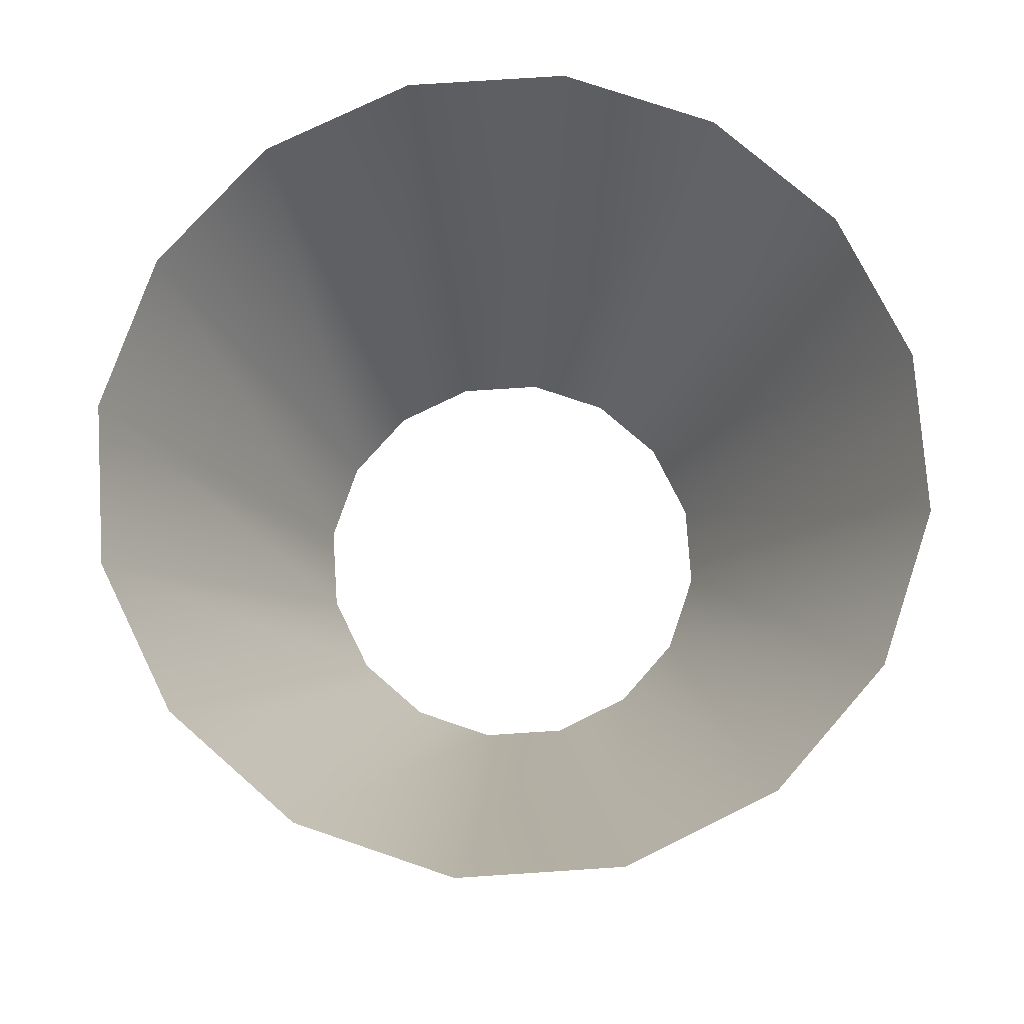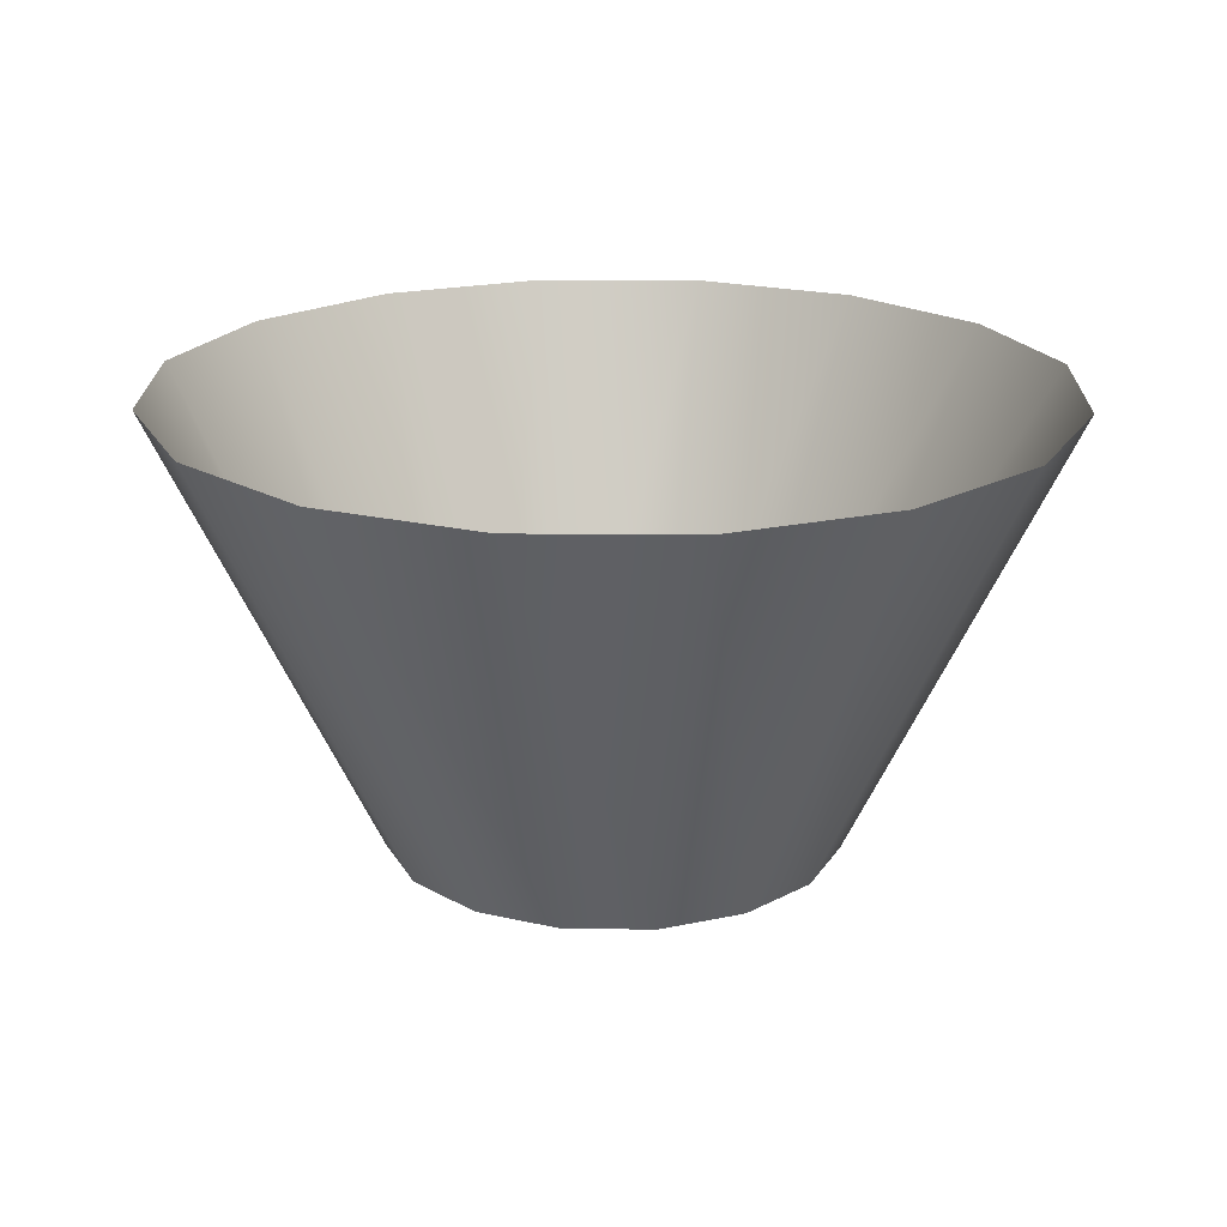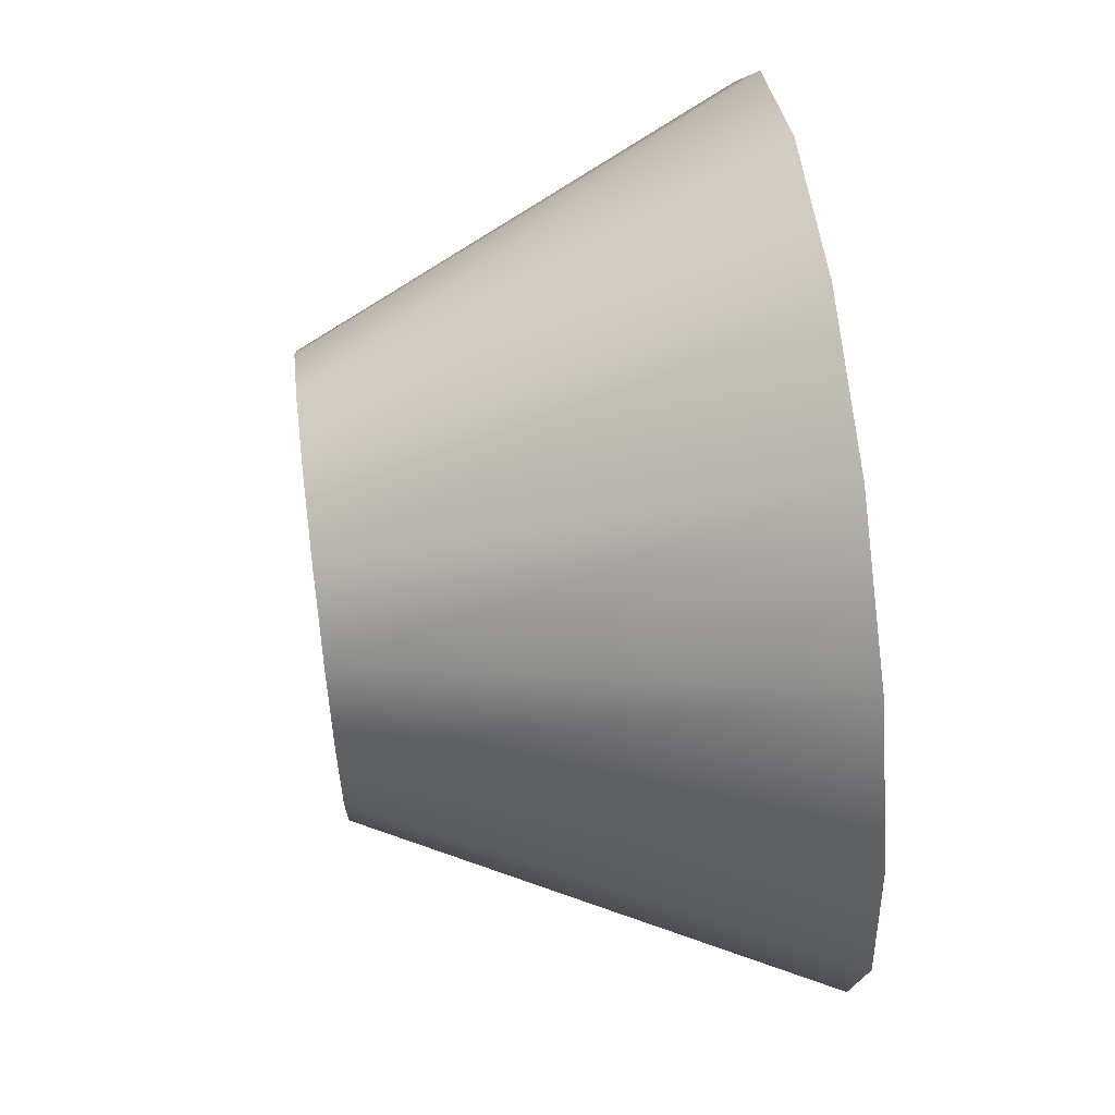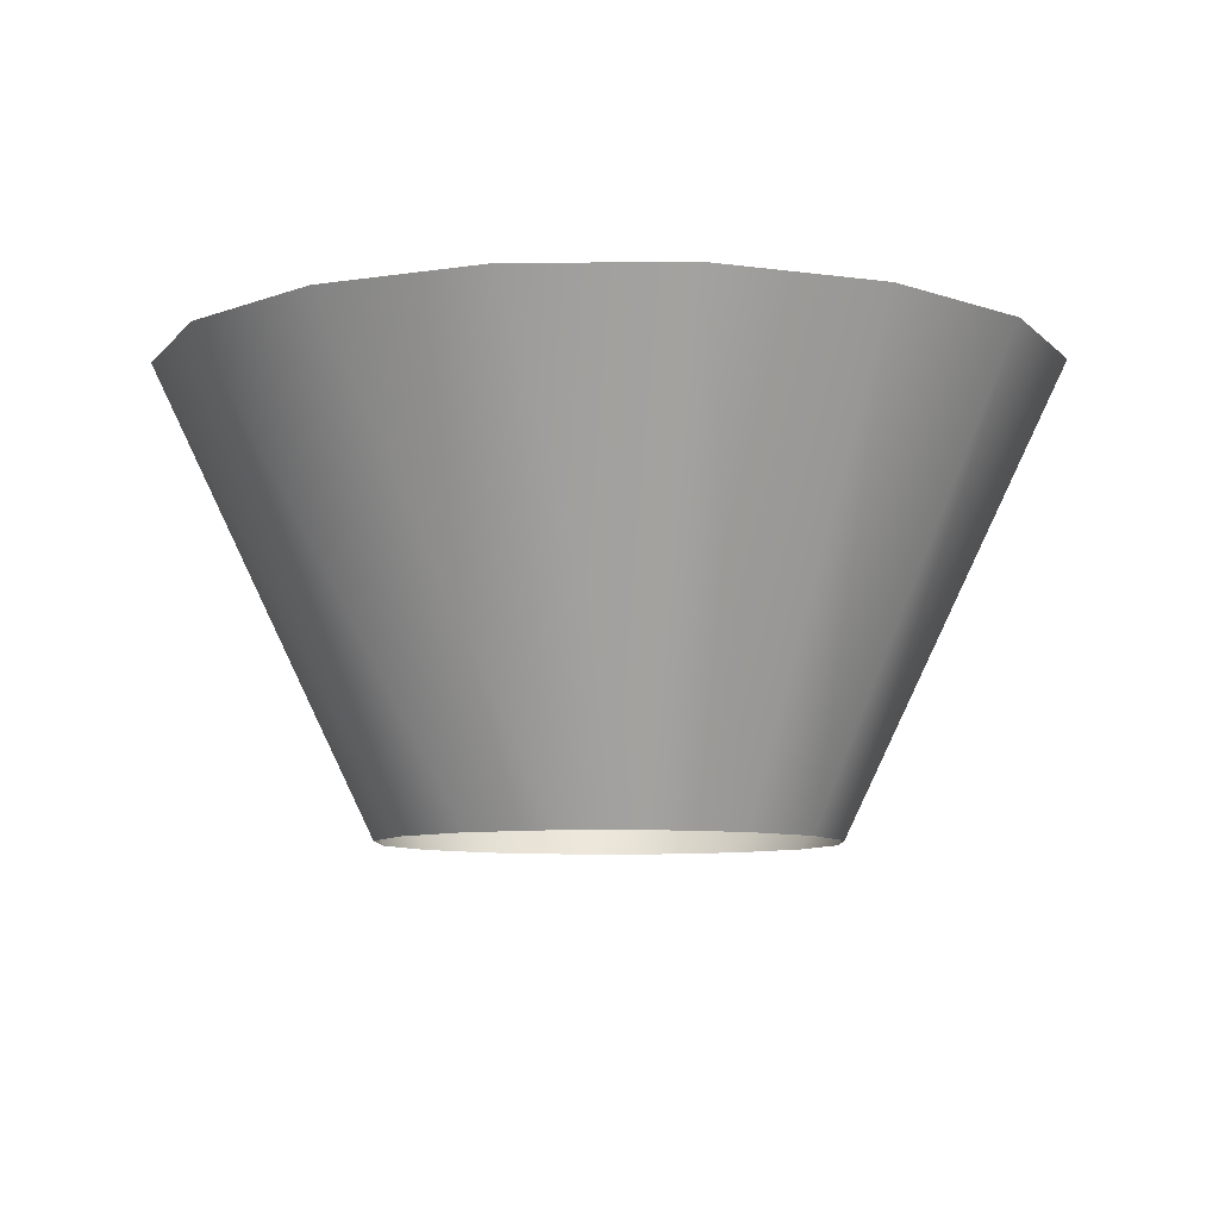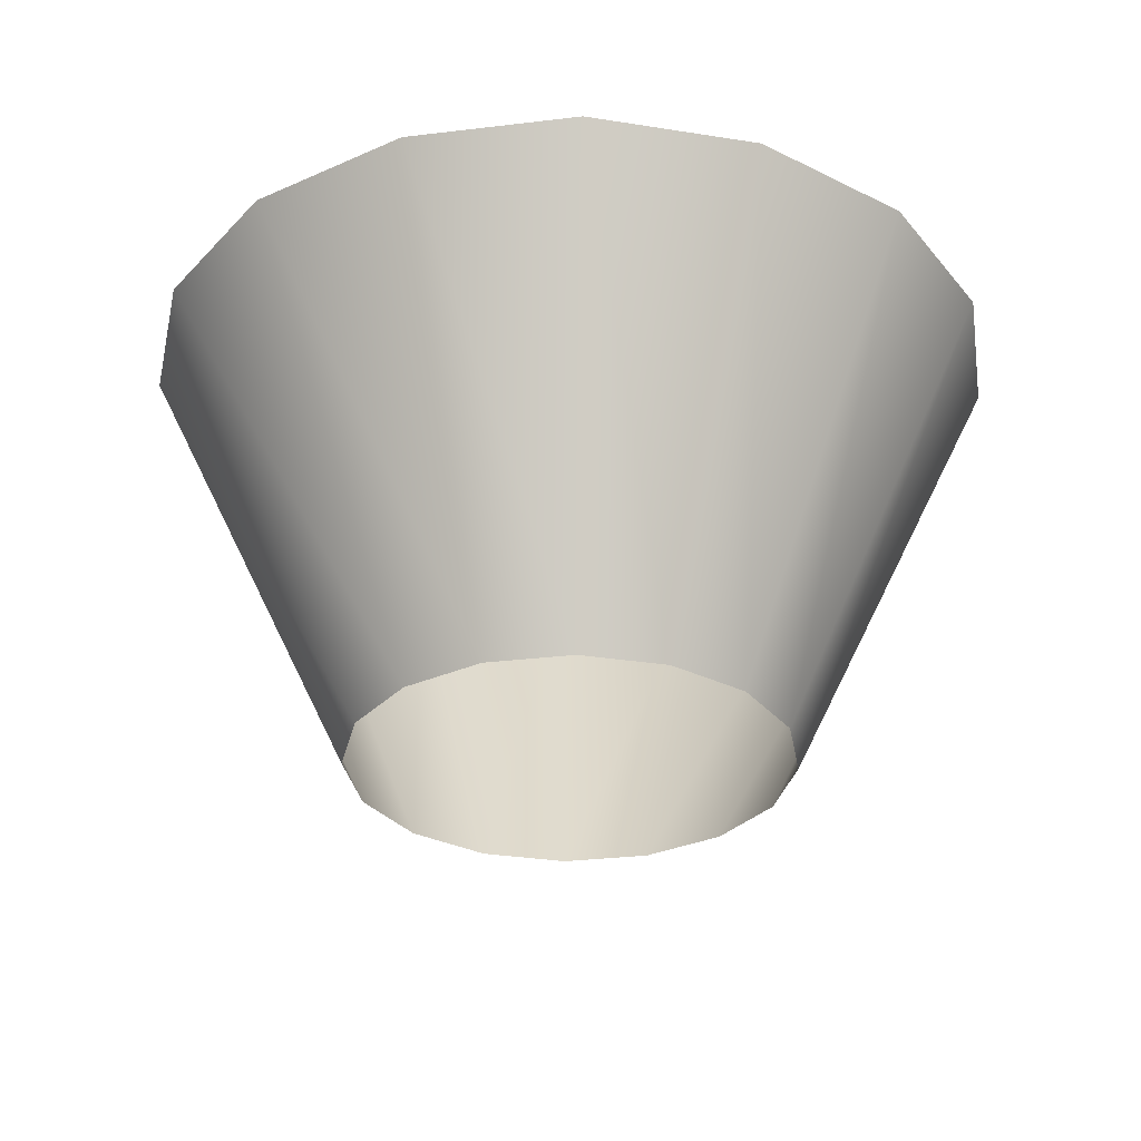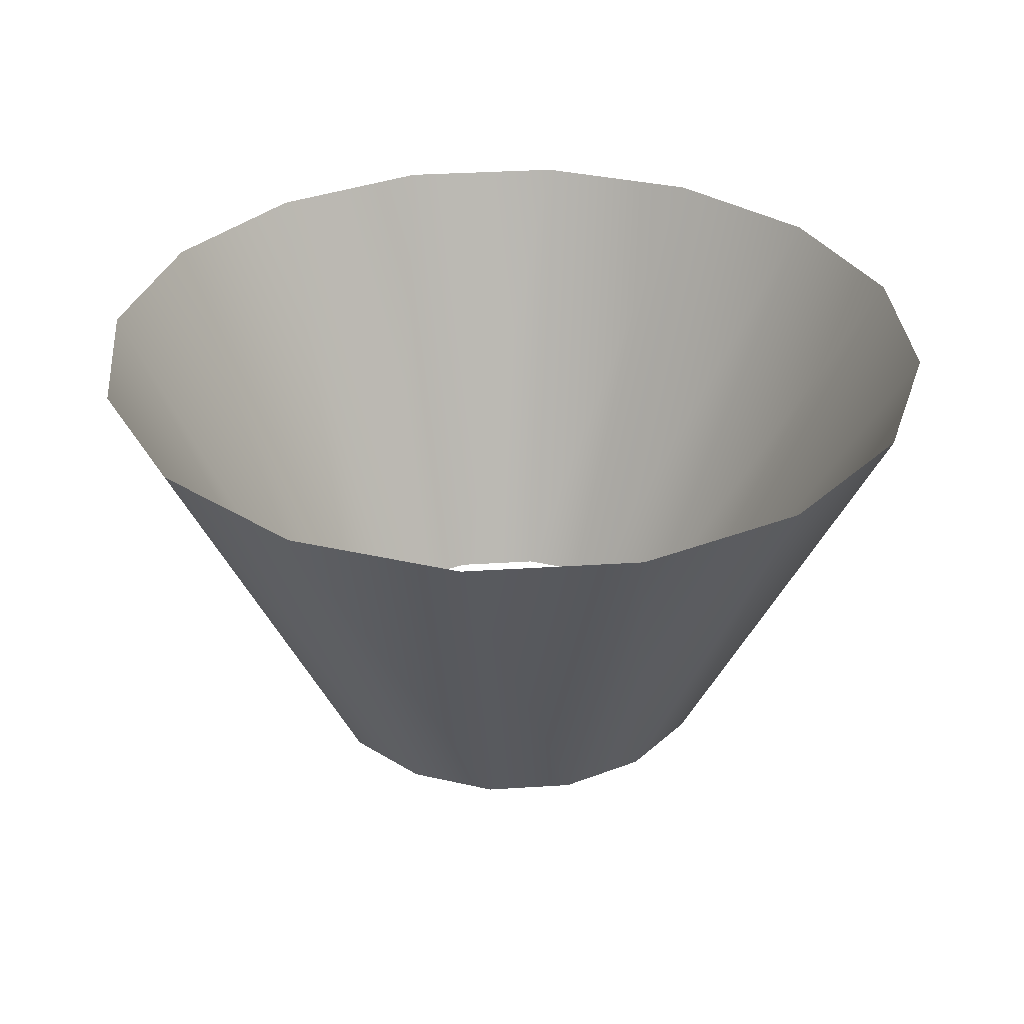
<metadata>
{"format":"obj","ext":"obj","renderer":"f3d","projection":"perspective","resolution":1024,"background":"white","views":[{"elev":75.4,"azim":52.5,"up":"+Z"},{"elev":20.2,"azim":34.6,"up":"+Z"},{"elev":63.2,"azim":-97.2,"up":"+Y"},{"elev":-8.0,"azim":-77.7,"up":"+Z"},{"elev":-31.1,"azim":133.5,"up":"+Z"},{"elev":33.6,"azim":-128.8,"up":"+Z"}]}
</metadata>
<code>
g Cylinder
v -0 1 -0.004957
v 0.7507 1.812 1.995
v -3.583e-08 1.962 1.995
v 0.3827 0.9239 -0.004957
v 1.387 1.387 1.995
v 0.7071 0.7071 -0.004957
v 1.812 0.7507 1.995
v 0.9239 0.3827 -0.004957
v 1.962 -9.65e-08 1.995
v 1 -4.371e-08 -0.004957
v 1.812 -0.7507 1.995
v 0.9239 -0.3827 -0.004957
v 1.387 -1.387 1.995
v 0.7071 -0.7071 -0.004957
v 0.7507 -1.812 1.995
v 0.3827 -0.9239 -0.004957
v 2.604e-07 -1.962 1.995
v 1.51e-07 -1 -0.004957
v -0.7507 -1.812 1.995
v -0.3827 -0.9239 -0.004957
v -1.387 -1.387 1.995
v -0.7071 -0.7071 -0.004957
v -1.812 -0.7507 1.995
v -0.9239 -0.3827 -0.004957
v -1.962 1.265e-08 1.995
v -1 1.192e-08 -0.004957
v -1.812 0.7507 1.995
v -0.9239 0.3827 -0.004957
v -1.387 1.387 1.995
v -0.7071 0.7071 -0.004957
v -0.7507 1.812 1.995
v -0.3827 0.9239 -0.004957
v -3.583e-08 1.962 1.995
v -0 1 -0.004957
g Cylinder_0
f 3 2 1
f 2 4 1
f 2 5 4
f 5 6 4
f 5 7 6
f 7 8 6
f 7 9 8
f 9 10 8
f 9 11 10
f 11 12 10
f 11 13 12
f 13 14 12
f 13 15 14
f 15 16 14
f 15 17 16
f 17 18 16
f 17 19 18
f 19 20 18
f 19 21 20
f 21 22 20
f 21 23 22
f 23 24 22
f 23 25 24
f 25 26 24
f 25 27 26
f 27 28 26
f 27 29 28
f 29 30 28
f 29 31 30
f 31 32 30
f 31 33 32
f 33 34 32

</code>
